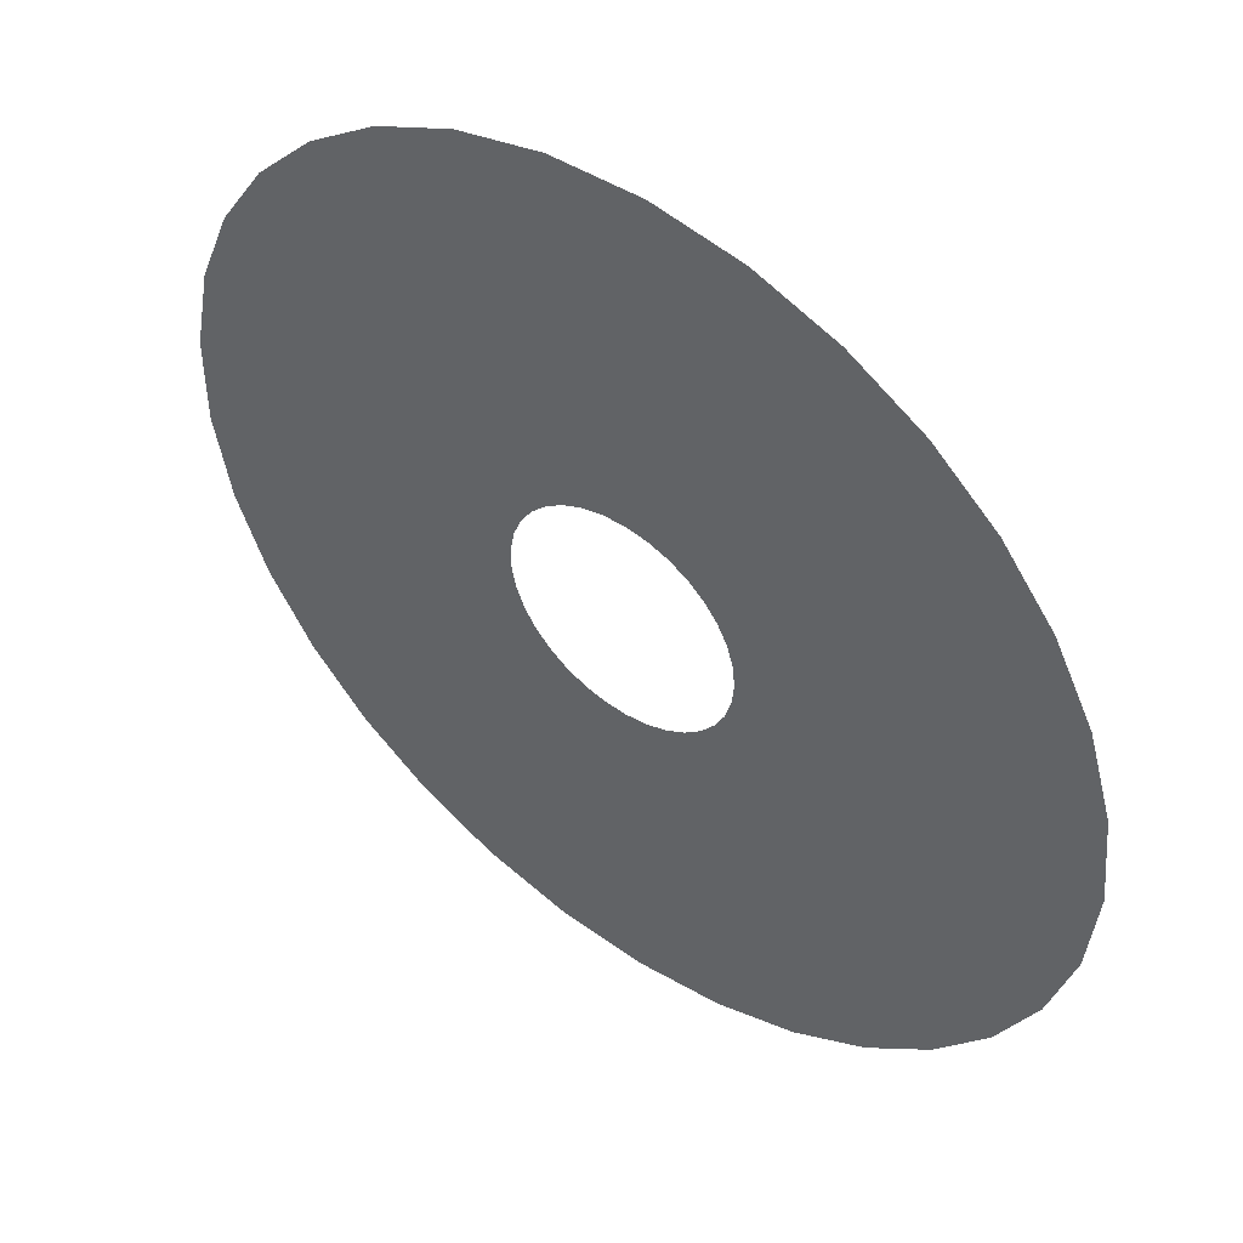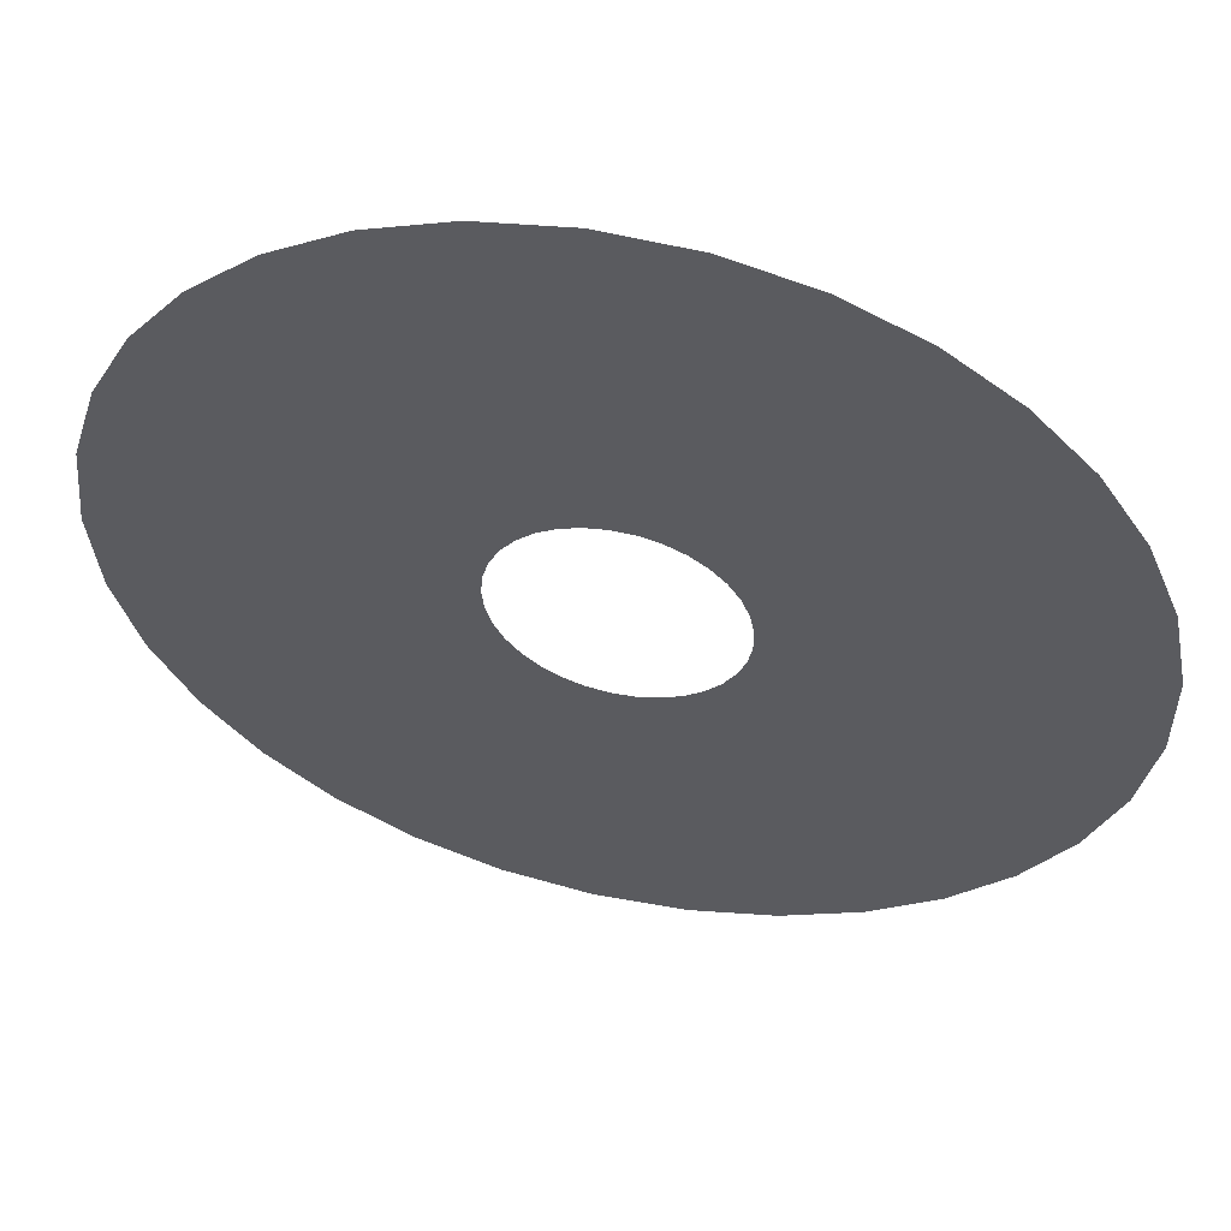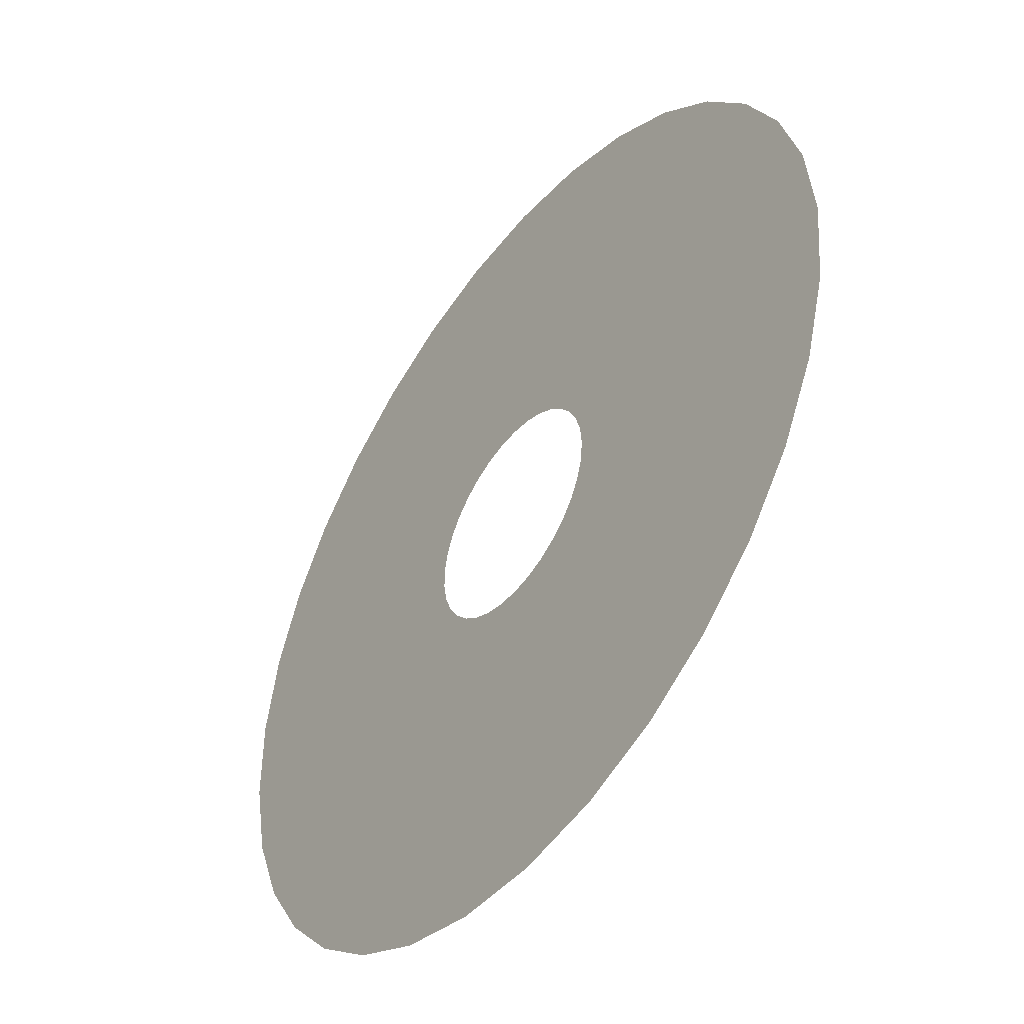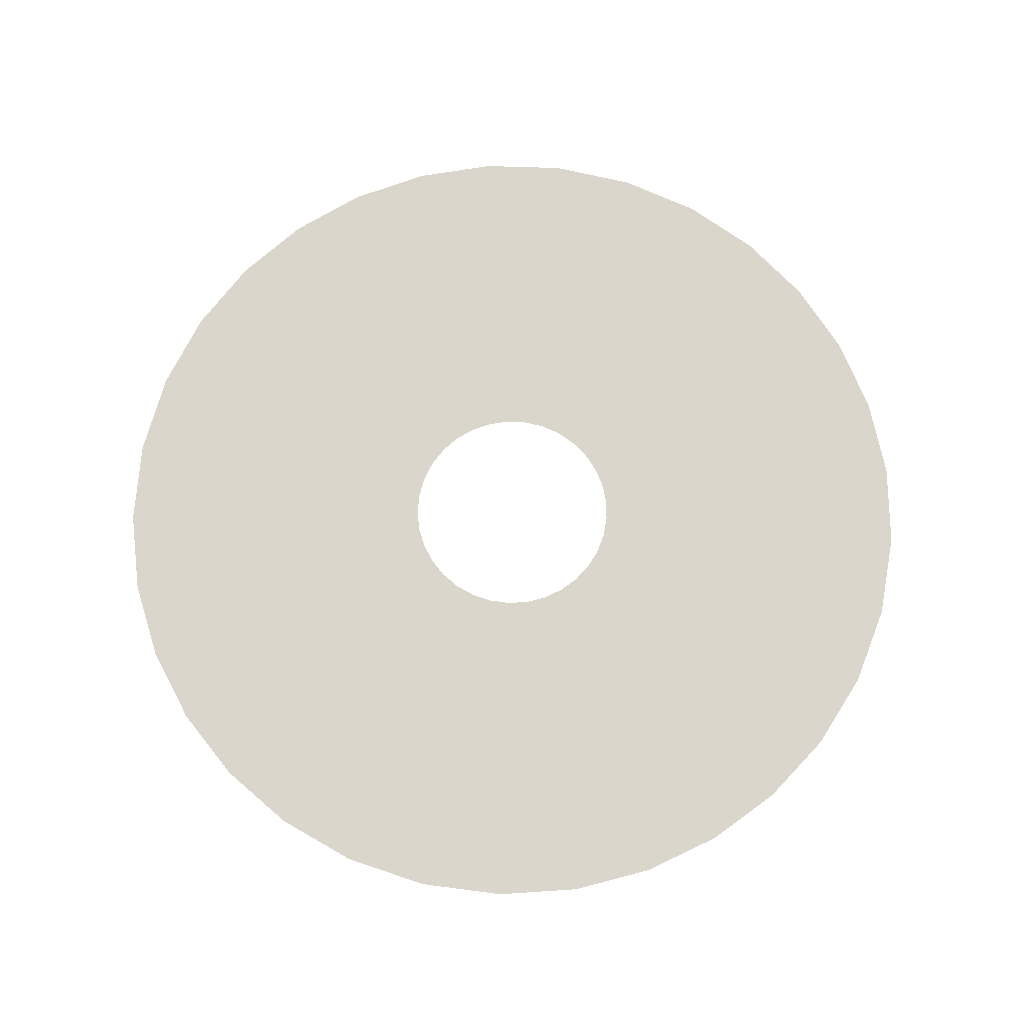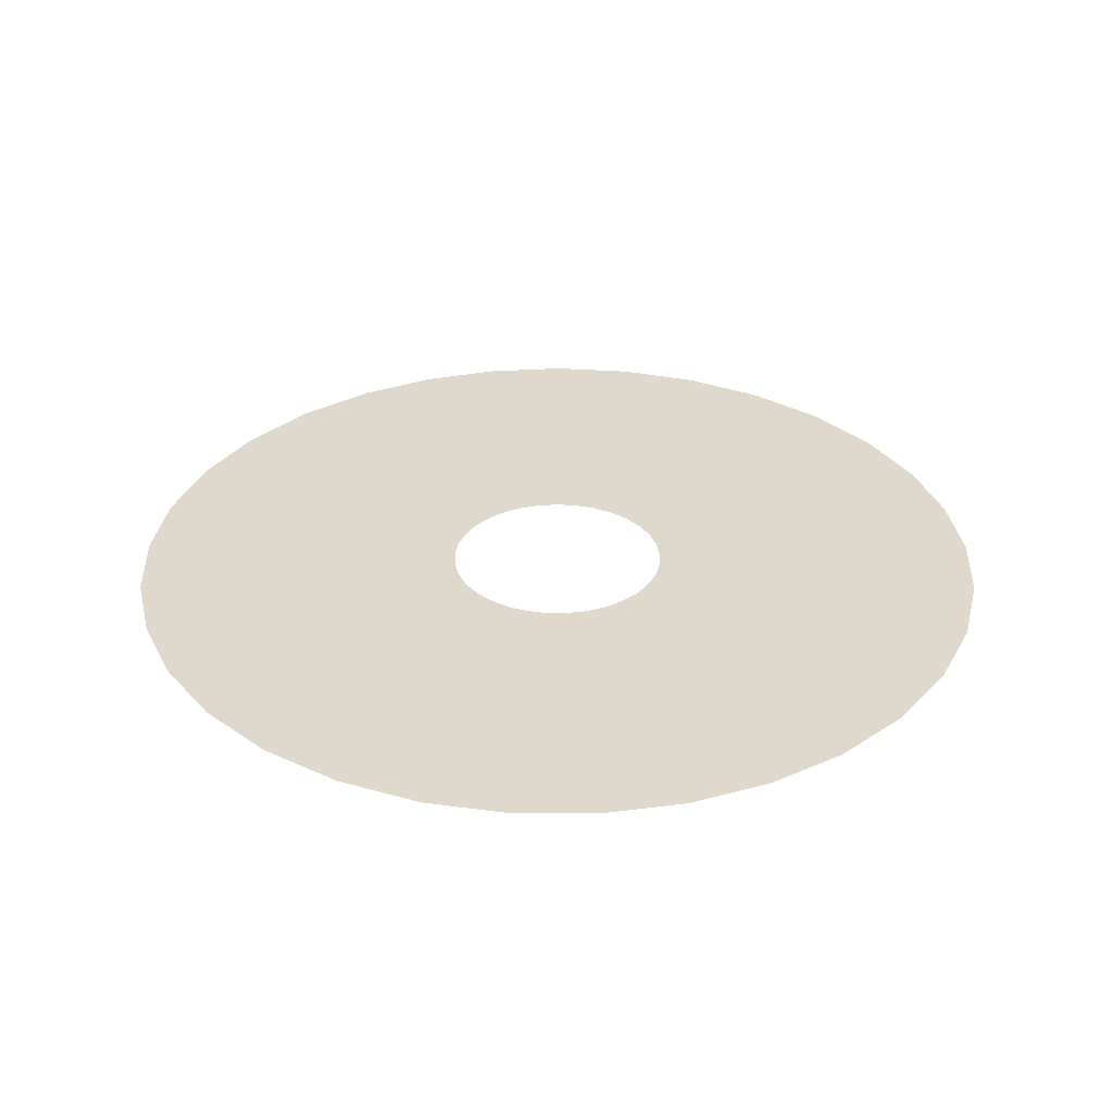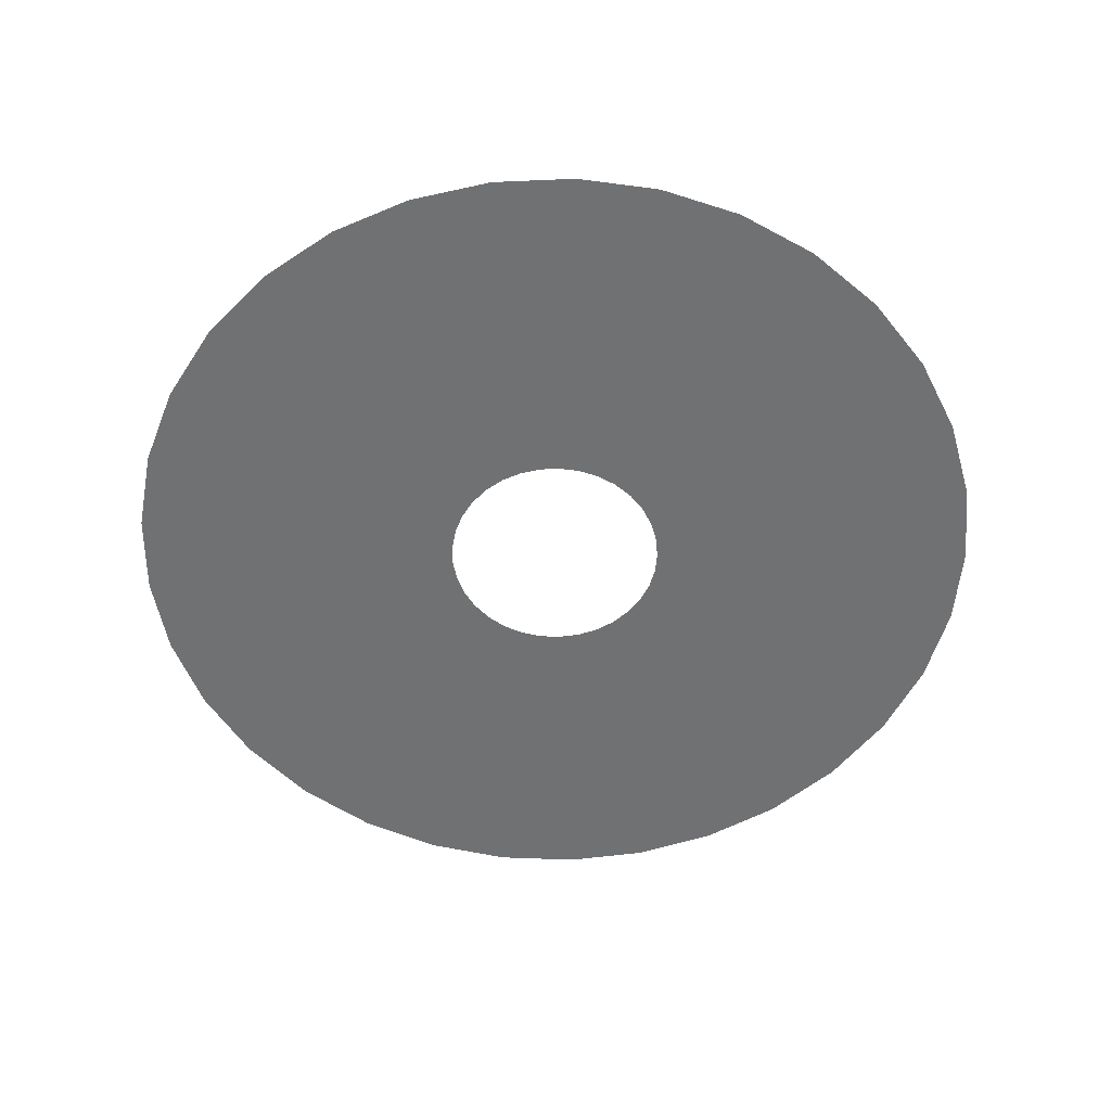
<metadata>
{"format":"obj","ext":"obj","renderer":"f3d","projection":"perspective","resolution":1024,"background":"white","views":[{"elev":48.5,"azim":-142.3,"up":"+Z"},{"elev":54.5,"azim":12.5,"up":"+Z"},{"elev":-46.7,"azim":-126.2,"up":"+Z"},{"elev":73.7,"azim":-77.0,"up":"+Y"},{"elev":31.9,"azim":35.9,"up":"+Y"},{"elev":-55.1,"azim":136.3,"up":"+Y"}]}
</metadata>
<code>
g FX_Sword_Cyl_smooth_001
v -1.254 -8.502e-13 1.91e-06
v -2.053 -5.94e-12 1.333e-05
v -2.013 -1.786e-07 0.4014
v -1.23 -1.092e-07 0.2453
v -1.9 -3.459e-07 0.7772
v -1.161 -2.112e-07 0.4745
v -1.721 -4.978e-07 1.119
v -1.052 -3.039e-07 0.6829
v -1.484 -6.309e-07 1.418
v -0.9066 -3.853e-07 0.8658
v -1.197 -7.422e-07 1.668
v -0.7307 -4.534e-07 1.019
v -0.8654 -8.286e-07 1.862
v -0.5283 -5.062e-07 1.137
v -0.4973 -8.865e-07 1.992
v -0.3038 -5.415e-07 1.217
v -0.1016 -9.125e-07 2.05
v -0.06225 -5.574e-07 1.252
v 0.3028 -9.037e-07 2.031
v 0.1852 -5.52e-07 1.24
v 0.6859 -8.612e-07 1.935
v 0.4188 -5.261e-07 1.182
v 1.037 -7.886e-07 1.772
v 0.6328 -4.817e-07 1.082
v 1.347 -6.893e-07 1.549
v 0.8226 -4.21e-07 0.9461
v 1.61 -5.667e-07 1.273
v 0.9835 -3.46e-07 0.7775
v 1.819 -4.238e-07 0.9522
v 1.111 -2.587e-07 0.5813
v 1.966 -2.637e-07 0.5925
v 1.201 -1.611e-07 0.3619
v 2.043 -9.026e-08 0.2028
v 1.248 -5.525e-08 0.1241
v 2.043 9.026e-08 -0.2028
v 1.248 5.525e-08 -0.1241
v 1.966 2.637e-07 -0.5925
v 1.201 1.611e-07 -0.3619
v 1.819 4.238e-07 -0.9522
v 1.111 2.587e-07 -0.5813
v 1.61 5.667e-07 -1.273
v 0.9835 3.46e-07 -0.7775
v 1.347 6.893e-07 -1.549
v 0.8226 4.21e-07 -0.9461
v 1.037 7.886e-07 -1.772
v 0.6328 4.817e-07 -1.082
v 0.6859 8.612e-07 -1.935
v 0.4188 5.261e-07 -1.182
v 0.3028 9.037e-07 -2.031
v 0.1852 5.52e-07 -1.24
v -0.1016 9.125e-07 -2.05
v -0.06225 5.574e-07 -1.252
v -0.4973 8.865e-07 -1.992
v -0.3038 5.415e-07 -1.217
v -0.8654 8.286e-07 -1.862
v -0.5283 5.062e-07 -1.137
v -1.197 7.422e-07 -1.668
v -0.7307 4.534e-07 -1.019
v -1.484 6.309e-07 -1.418
v -0.9066 3.853e-07 -0.8658
v -1.721 4.978e-07 -1.119
v -1.052 3.039e-07 -0.6829
v -1.9 3.459e-07 -0.7772
v -1.161 2.112e-07 -0.4745
v -2.013 1.786e-07 -0.4014
v -1.23 1.092e-07 -0.2453
v -2.053 -5.94e-12 1.333e-05
v -1.254 -8.502e-13 1.91e-06
v -0.5023 4.475e-08 -0.1006
v -1.23 1.092e-07 -0.2453
v -0.5121 4.747e-12 -1.065e-05
v -0.4743 8.608e-08 -0.1934
v -1.161 2.112e-07 -0.4745
v -1.23 1.092e-07 -0.2453
v -0.5023 4.475e-08 -0.1006
v -0.4298 1.239e-07 -0.2783
v -1.052 3.039e-07 -0.6829
v -1.161 2.112e-07 -0.4745
v -0.4743 8.608e-08 -0.1934
v -0.3703 1.573e-07 -0.3534
v -0.9066 3.853e-07 -0.8658
v -1.052 3.039e-07 -0.6829
v -0.4298 1.239e-07 -0.2783
v -0.2979 1.853e-07 -0.4164
v -0.7307 4.534e-07 -1.019
v -0.9066 3.853e-07 -0.8658
v -0.3703 1.573e-07 -0.3534
v -0.2152 2.069e-07 -0.4648
v -0.5283 5.062e-07 -1.137
v -0.7307 4.534e-07 -1.019
v -0.2979 1.853e-07 -0.4164
v -0.1242 2.212e-07 -0.497
v -0.3038 5.415e-07 -1.217
v -0.5283 5.062e-07 -1.137
v -0.2152 2.069e-07 -0.4648
v -0.02577 2.276e-07 -0.5115
v -0.06225 5.574e-07 -1.252
v -0.3038 5.415e-07 -1.217
v -0.1242 2.212e-07 -0.497
v 0.07613 2.254e-07 -0.5066
v 0.1852 5.52e-07 -1.24
v -0.06225 5.574e-07 -1.252
v -0.02577 2.276e-07 -0.5115
v 0.1708 2.15e-07 -0.483
v 0.4188 5.261e-07 -1.182
v 0.1852 5.52e-07 -1.24
v 0.07613 2.254e-07 -0.5066
v 0.2579 1.969e-07 -0.4424
v 0.6328 4.817e-07 -1.082
v 0.4188 5.261e-07 -1.182
v 0.1708 2.15e-07 -0.483
v 0.3357 1.72e-07 -0.3865
v 0.8226 4.21e-07 -0.9461
v 0.6328 4.817e-07 -1.082
v 0.2579 1.969e-07 -0.4424
v 0.4019 1.411e-07 -0.3171
v 0.9835 3.46e-07 -0.7775
v 0.8226 4.21e-07 -0.9461
v 0.3357 1.72e-07 -0.3865
v 0.4541 1.054e-07 -0.2368
v 1.111 2.587e-07 -0.5813
v 0.9835 3.46e-07 -0.7775
v 0.4019 1.411e-07 -0.3171
v 0.4906 6.577e-08 -0.1478
v 1.201 1.611e-07 -0.3619
v 1.111 2.587e-07 -0.5813
v 0.4541 1.054e-07 -0.2368
v 0.5097 2.279e-08 -0.0512
v 1.248 5.525e-08 -0.1241
v 1.201 1.611e-07 -0.3619
v 0.4906 6.577e-08 -0.1478
v 0.5097 -2.279e-08 0.0512
v 1.248 -5.525e-08 0.1241
v 1.248 5.525e-08 -0.1241
v 0.5097 2.279e-08 -0.0512
v 0.4906 -6.577e-08 0.1478
v 1.201 -1.611e-07 0.3619
v 1.248 -5.525e-08 0.1241
v 0.5097 -2.279e-08 0.0512
v 0.4541 -1.054e-07 0.2368
v 1.111 -2.587e-07 0.5813
v 1.201 -1.611e-07 0.3619
v 0.4906 -6.577e-08 0.1478
v 0.4019 -1.411e-07 0.3171
v 0.9835 -3.46e-07 0.7775
v 1.111 -2.587e-07 0.5813
v 0.4541 -1.054e-07 0.2368
v 0.3357 -1.72e-07 0.3865
v 0.8226 -4.21e-07 0.9461
v 0.9835 -3.46e-07 0.7775
v 0.4019 -1.411e-07 0.3171
v 0.2579 -1.969e-07 0.4424
v 0.6328 -4.817e-07 1.082
v 0.8226 -4.21e-07 0.9461
v 0.3357 -1.72e-07 0.3865
v 0.1708 -2.15e-07 0.483
v 0.4188 -5.261e-07 1.182
v 0.6328 -4.817e-07 1.082
v 0.2579 -1.969e-07 0.4424
v 0.07613 -2.254e-07 0.5066
v 0.1852 -5.52e-07 1.24
v 0.4188 -5.261e-07 1.182
v 0.1708 -2.15e-07 0.483
v -0.02577 -2.276e-07 0.5115
v -0.06225 -5.574e-07 1.252
v 0.1852 -5.52e-07 1.24
v 0.07613 -2.254e-07 0.5066
v -0.1242 -2.212e-07 0.497
v -0.3038 -5.415e-07 1.217
v -0.06225 -5.574e-07 1.252
v -0.02577 -2.276e-07 0.5115
v -0.2152 -2.069e-07 0.4648
v -0.5283 -5.062e-07 1.137
v -0.3038 -5.415e-07 1.217
v -0.1242 -2.212e-07 0.497
v -0.2979 -1.853e-07 0.4164
v -0.7307 -4.534e-07 1.019
v -0.5283 -5.062e-07 1.137
v -0.2152 -2.069e-07 0.4648
v -0.3703 -1.573e-07 0.3534
v -0.9066 -3.853e-07 0.8658
v -0.7307 -4.534e-07 1.019
v -0.2979 -1.853e-07 0.4164
v -0.4298 -1.239e-07 0.2783
v -1.052 -3.039e-07 0.6829
v -0.9066 -3.853e-07 0.8658
v -0.3703 -1.573e-07 0.3534
v -0.4743 -8.607e-08 0.1934
v -1.161 -2.112e-07 0.4745
v -1.052 -3.039e-07 0.6829
v -0.4298 -1.239e-07 0.2783
v -0.5023 -4.475e-08 0.1006
v -1.23 -1.092e-07 0.2453
v -1.161 -2.112e-07 0.4745
v -0.4743 -8.607e-08 0.1934
v -0.5121 4.747e-12 -1.065e-05
v -1.23 -1.092e-07 0.2453
v -0.5023 -4.475e-08 0.1006
g FX_Sword_Cyl_smooth_001_0
f 3 2 1
f 4 3 1
f 5 3 4
f 6 5 4
f 7 5 6
f 8 7 6
f 9 7 8
f 10 9 8
f 11 9 10
f 12 11 10
f 13 11 12
f 14 13 12
f 15 13 14
f 16 15 14
f 17 15 16
f 18 17 16
f 19 17 18
f 20 19 18
f 21 19 20
f 22 21 20
f 23 21 22
f 24 23 22
f 25 23 24
f 26 25 24
f 27 25 26
f 28 27 26
f 29 27 28
f 30 29 28
f 31 29 30
f 32 31 30
f 33 31 32
f 34 33 32
f 35 33 34
f 36 35 34
f 37 35 36
f 38 37 36
f 39 37 38
f 40 39 38
f 41 39 40
f 42 41 40
f 43 41 42
f 44 43 42
f 45 43 44
f 46 45 44
f 47 45 46
f 48 47 46
f 49 47 48
f 50 49 48
f 51 49 50
f 52 51 50
f 53 51 52
f 54 53 52
f 55 53 54
f 56 55 54
f 57 55 56
f 58 57 56
f 59 57 58
f 60 59 58
f 61 59 60
f 62 61 60
f 63 61 62
f 64 63 62
f 65 63 64
f 66 65 64
f 67 65 66
f 68 67 66
f 68 70 69
f 71 68 69
f 74 73 72
f 75 74 72
f 78 77 76
f 79 78 76
f 82 81 80
f 83 82 80
f 86 85 84
f 87 86 84
f 90 89 88
f 91 90 88
f 94 93 92
f 95 94 92
f 98 97 96
f 99 98 96
f 102 101 100
f 103 102 100
f 106 105 104
f 107 106 104
f 110 109 108
f 111 110 108
f 114 113 112
f 115 114 112
f 118 117 116
f 119 118 116
f 122 121 120
f 123 122 120
f 126 125 124
f 127 126 124
f 130 129 128
f 131 130 128
f 134 133 132
f 135 134 132
f 138 137 136
f 139 138 136
f 142 141 140
f 143 142 140
f 146 145 144
f 147 146 144
f 150 149 148
f 151 150 148
f 154 153 152
f 155 154 152
f 158 157 156
f 159 158 156
f 162 161 160
f 163 162 160
f 166 165 164
f 167 166 164
f 170 169 168
f 171 170 168
f 174 173 172
f 175 174 172
f 178 177 176
f 179 178 176
f 182 181 180
f 183 182 180
f 186 185 184
f 187 186 184
f 190 189 188
f 191 190 188
f 194 193 192
f 195 194 192
f 198 197 196
f 197 1 196

</code>
